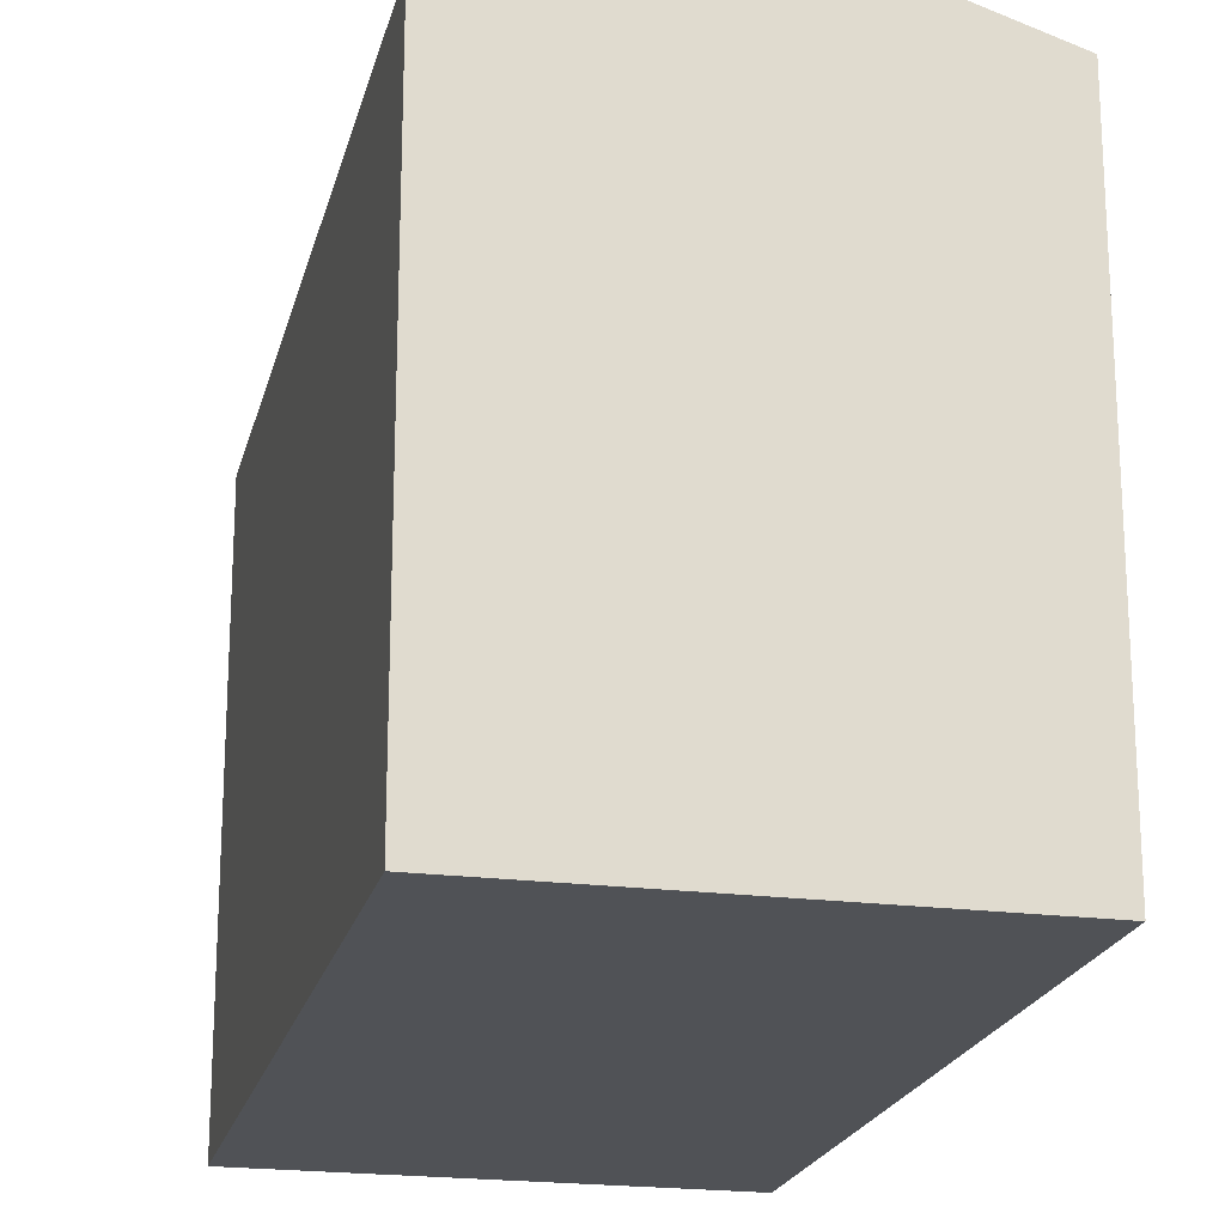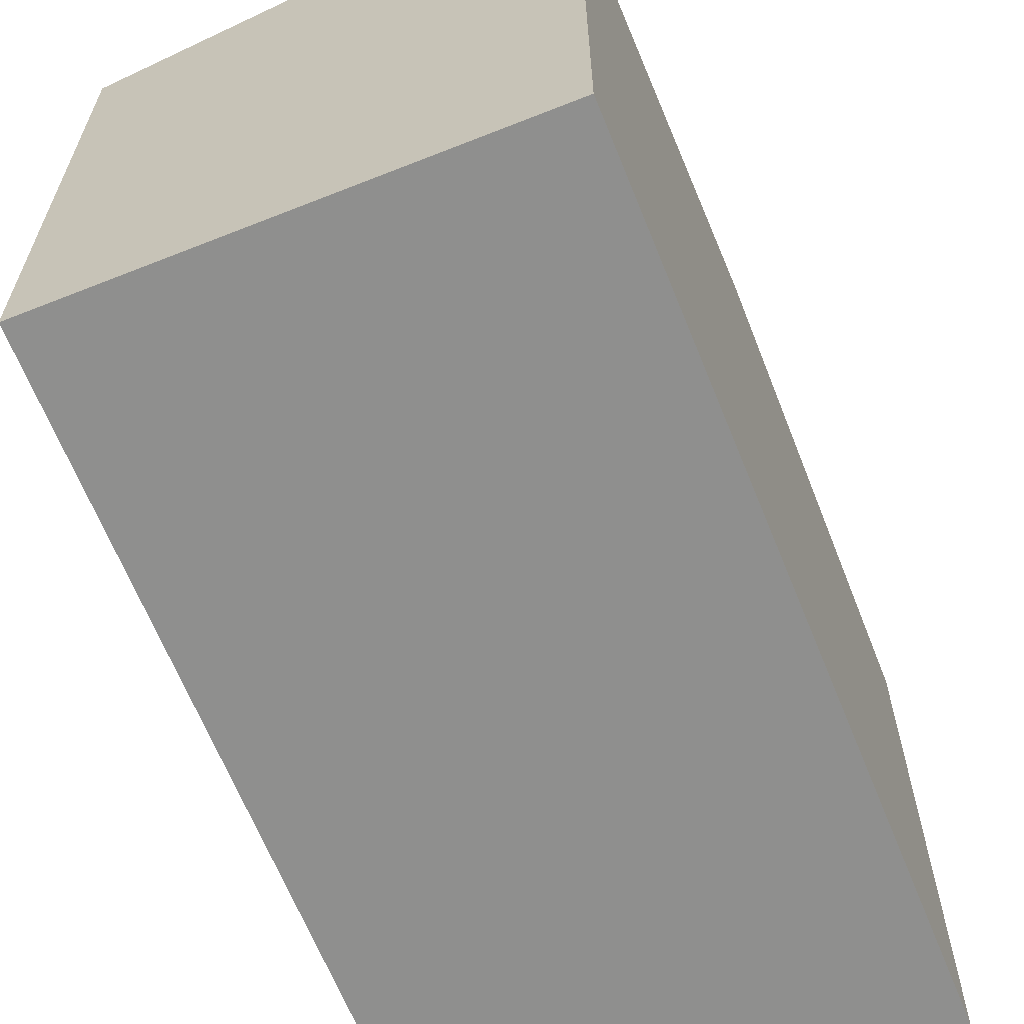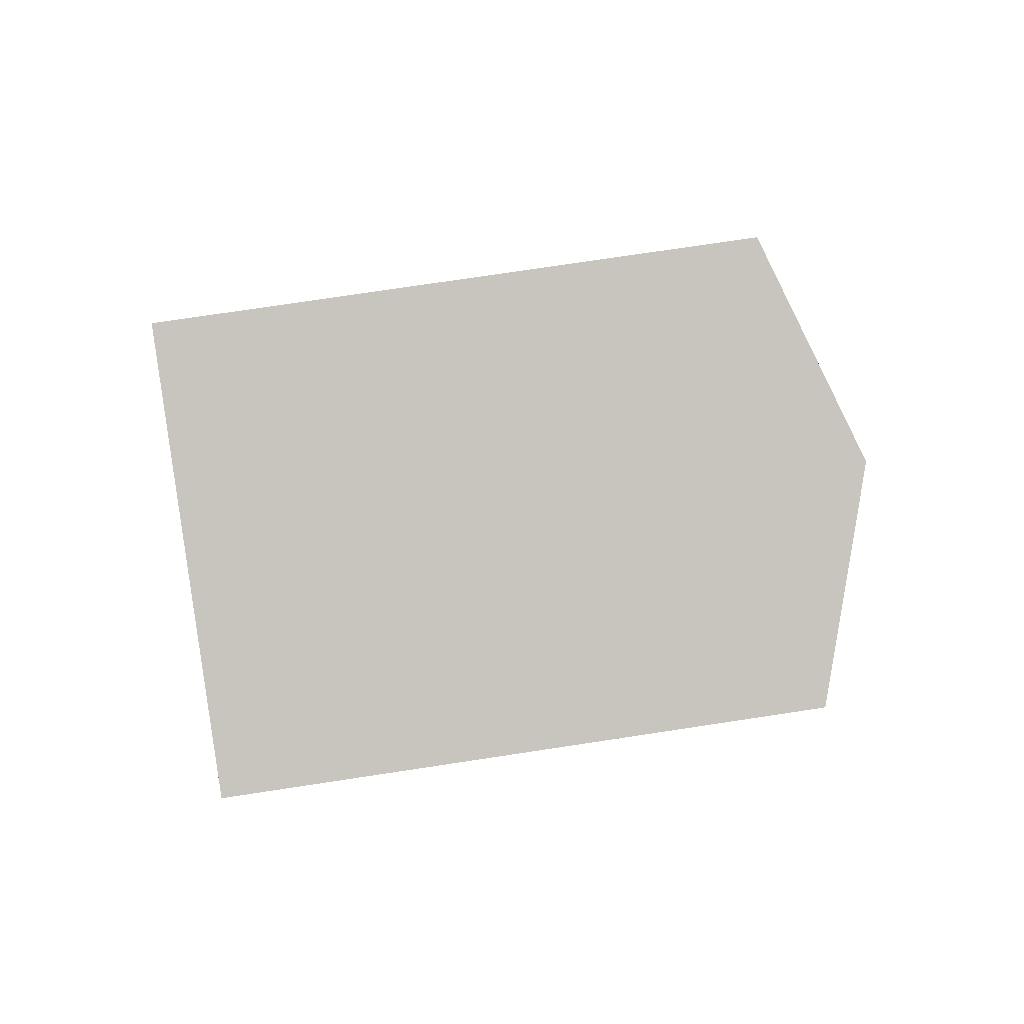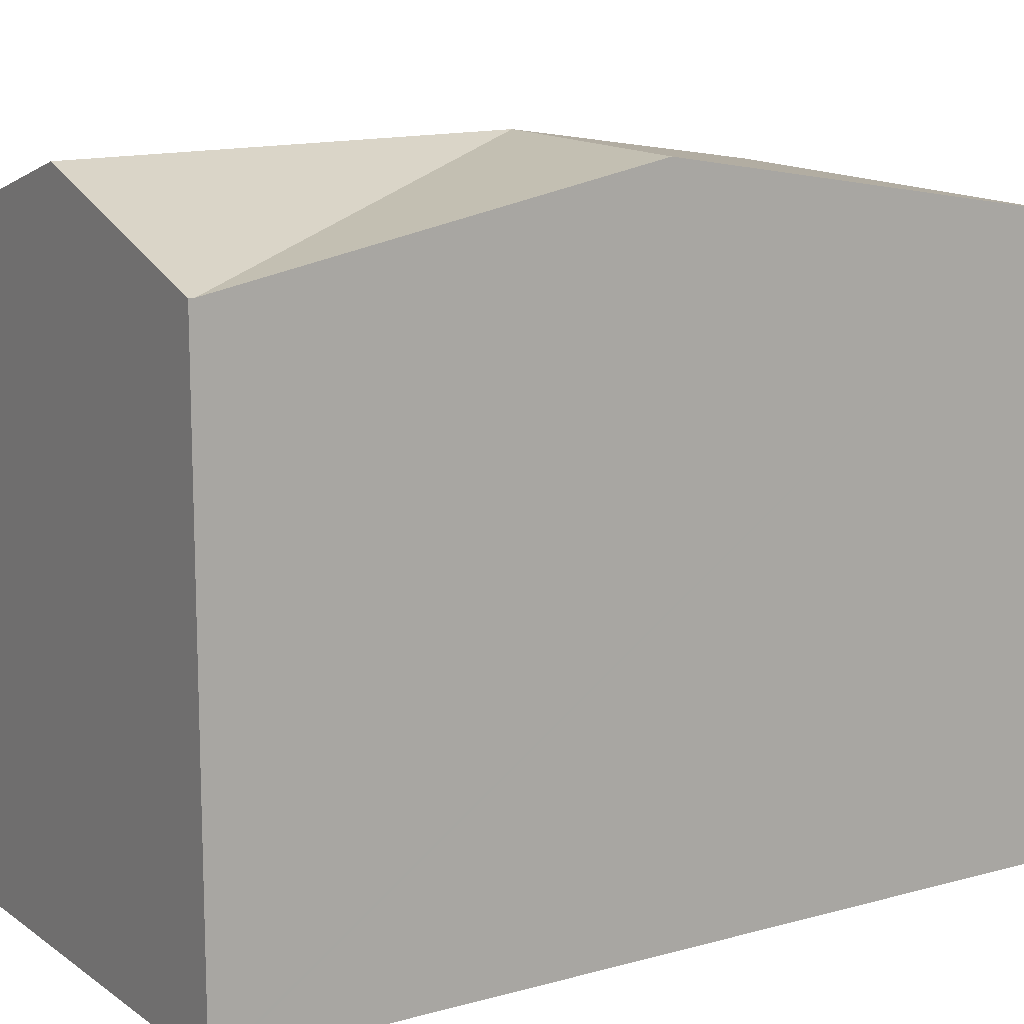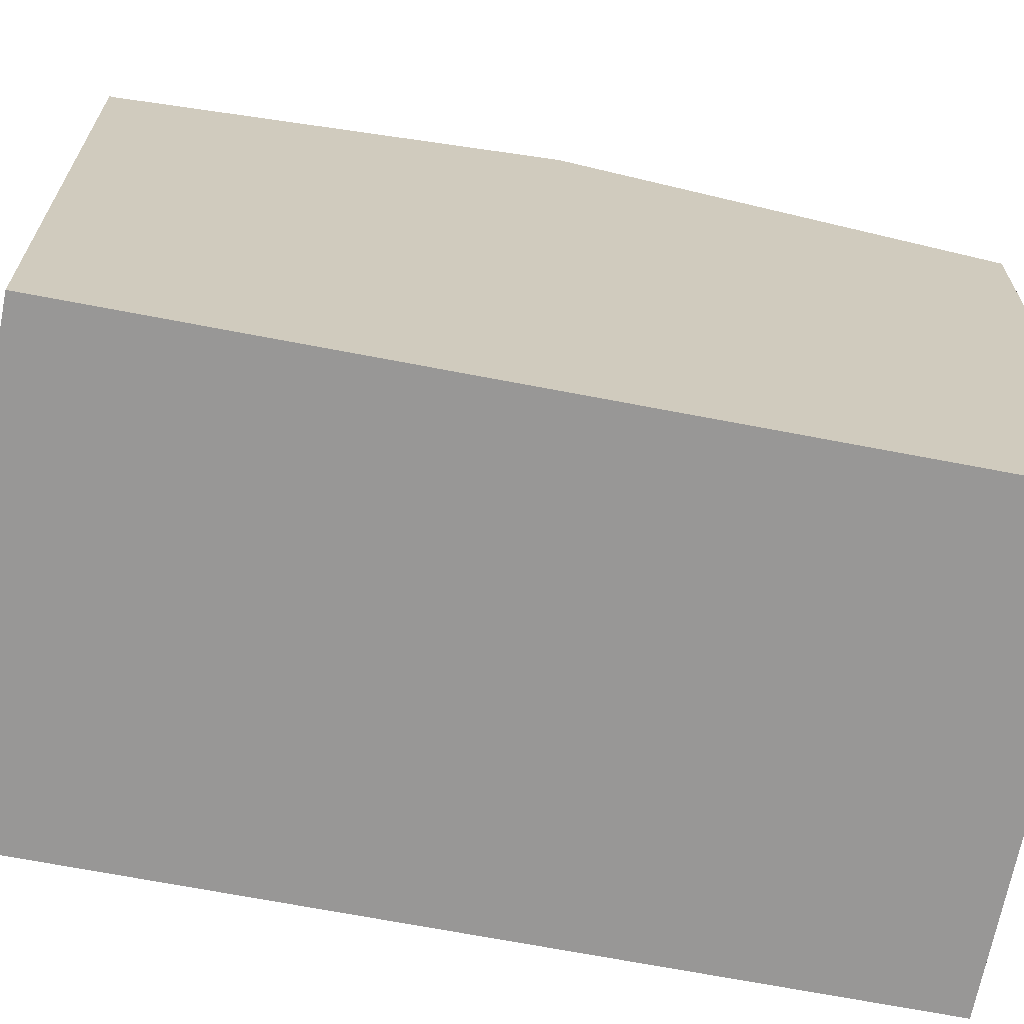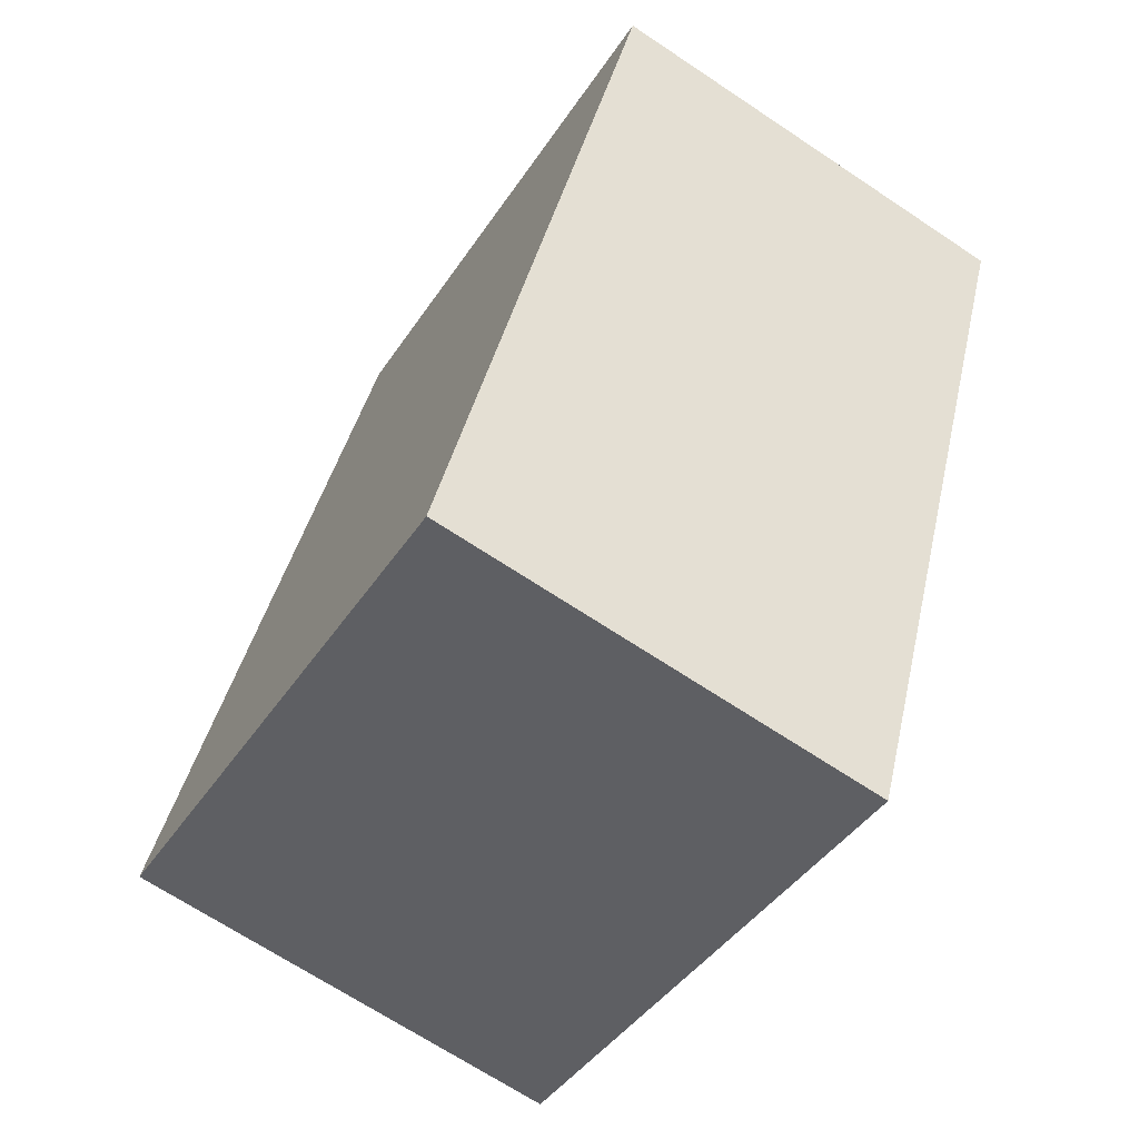
<metadata>
{"format":"obj","ext":"obj","renderer":"f3d","projection":"perspective","resolution":1024,"background":"white","views":[{"elev":-20.7,"azim":1.6,"up":"+Y"},{"elev":-65.3,"azim":36.6,"up":"+Y"},{"elev":75.4,"azim":81.4,"up":"+Z"},{"elev":13.7,"azim":72.2,"up":"+Y"},{"elev":-68.3,"azim":93.7,"up":"+Y"},{"elev":-41.8,"azim":-30.4,"up":"+Z"}]}
</metadata>
<code>
v  9.89 8.895 10.38
v  6.551 10.01 11.35
v  9.91 8.895 10.46
v  4.955 10.01 5.231
v  8.315 10.01 4.342
v  0 8.881 5.438e-16
v  6.719 8.881 -1.779
v  0.02 8.895 0.077
v  3.192 8.895 12.24
v  0 0 0
v  3.192 -7.496e-16 12.24
v  0.02 -4.715e-18 0.077
v  9.91 -6.406e-16 10.46
v  6.551 -6.95e-16 11.35
v  9.89 -6.359e-16 10.38
v  8.315 -2.659e-16 4.342
v  6.719 1.089e-16 -1.779
g defaultobject
f 1 2 3
f 2 1 4
f 4 1 5
f 6 5 7
f 5 6 4
f 4 6 8
f 2 8 9
f 8 2 4
f 6 9 8
f 9 6 10
f 9 10 11
f 11 10 12
f 11 2 9
f 2 11 3
f 3 11 13
f 13 11 14
f 13 1 3
f 1 13 5
f 5 13 7
f 7 13 15
f 7 15 16
f 7 16 17
f 17 6 7
f 6 17 10
f 14 15 13
f 15 14 16
f 16 14 11
f 16 11 12
f 16 12 17
f 17 12 10

</code>
